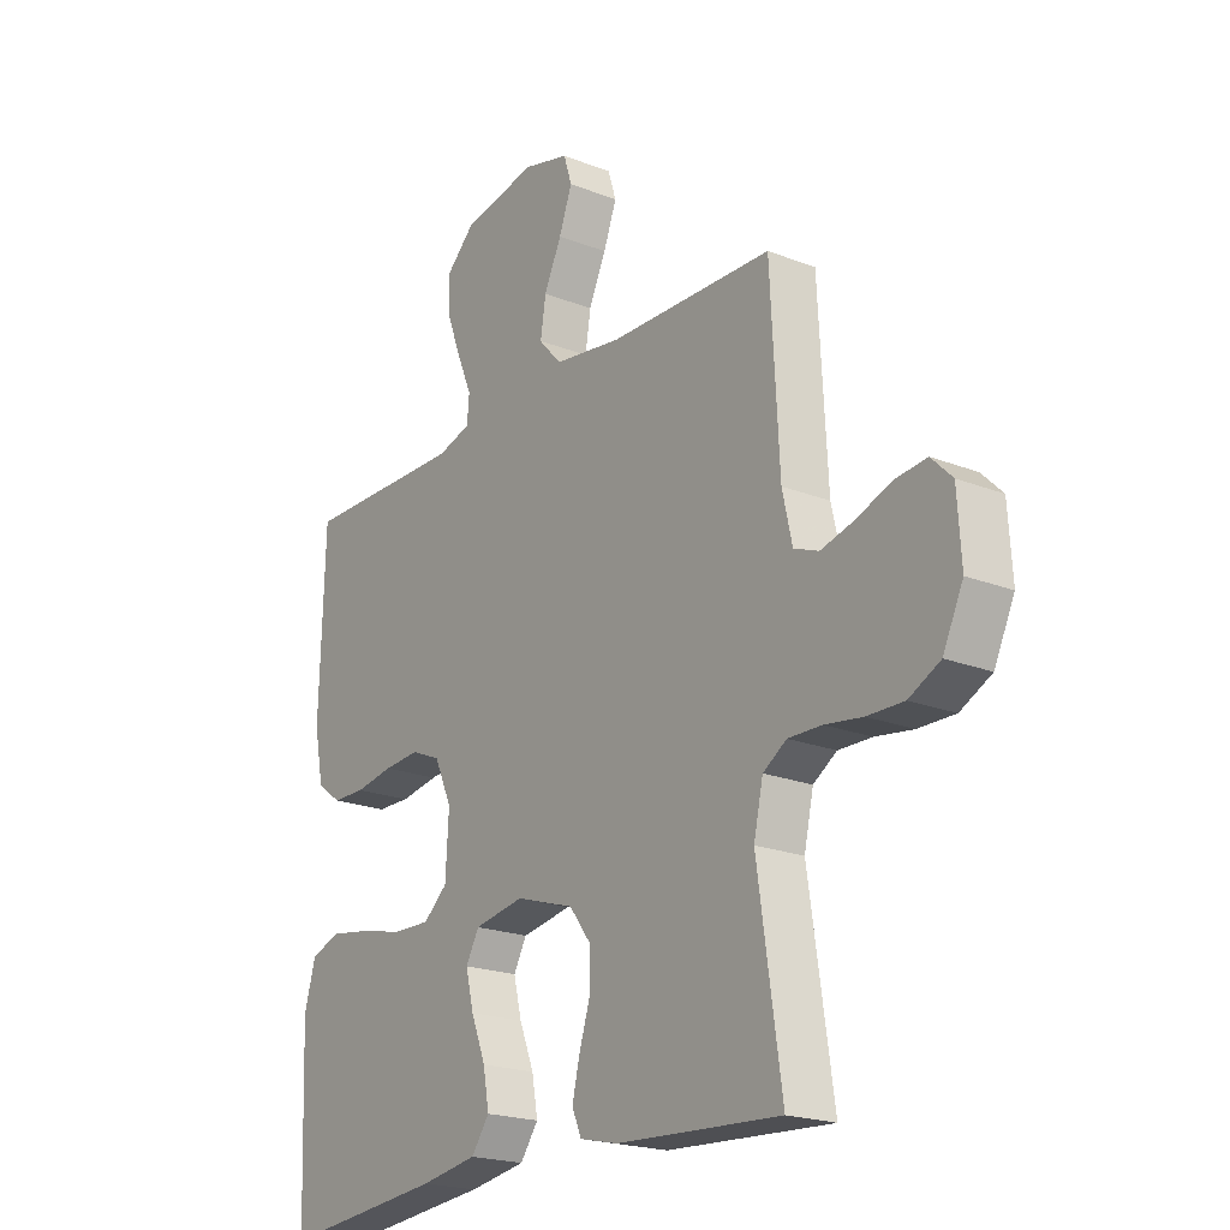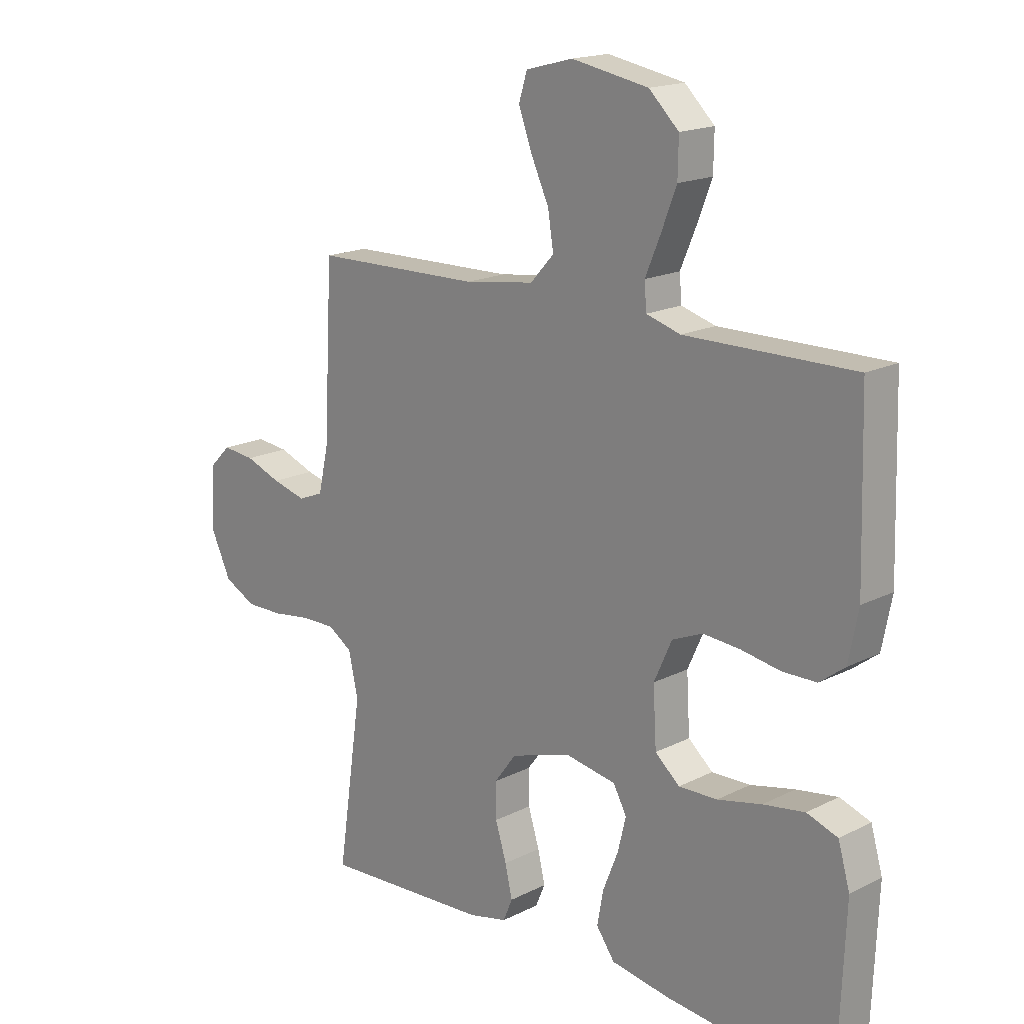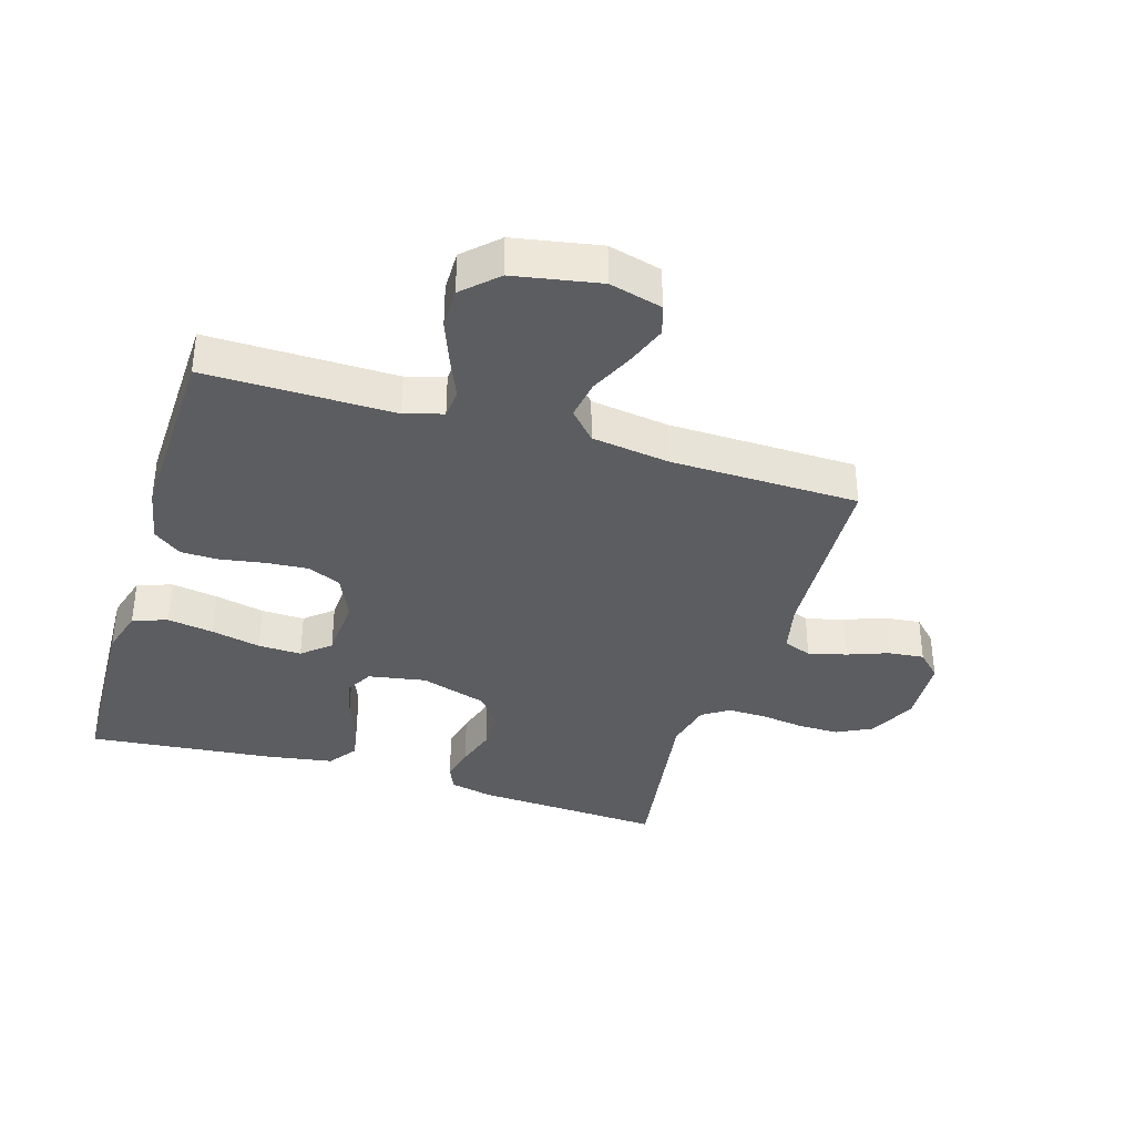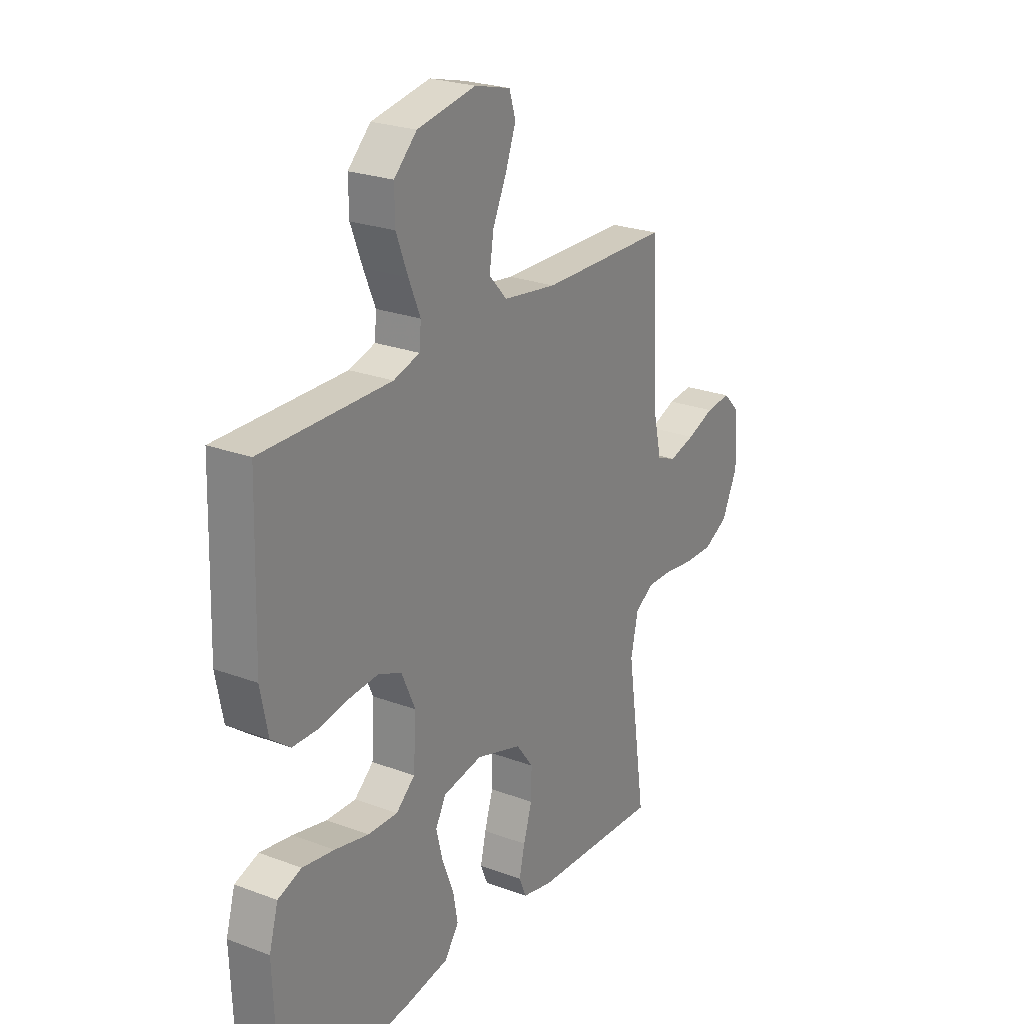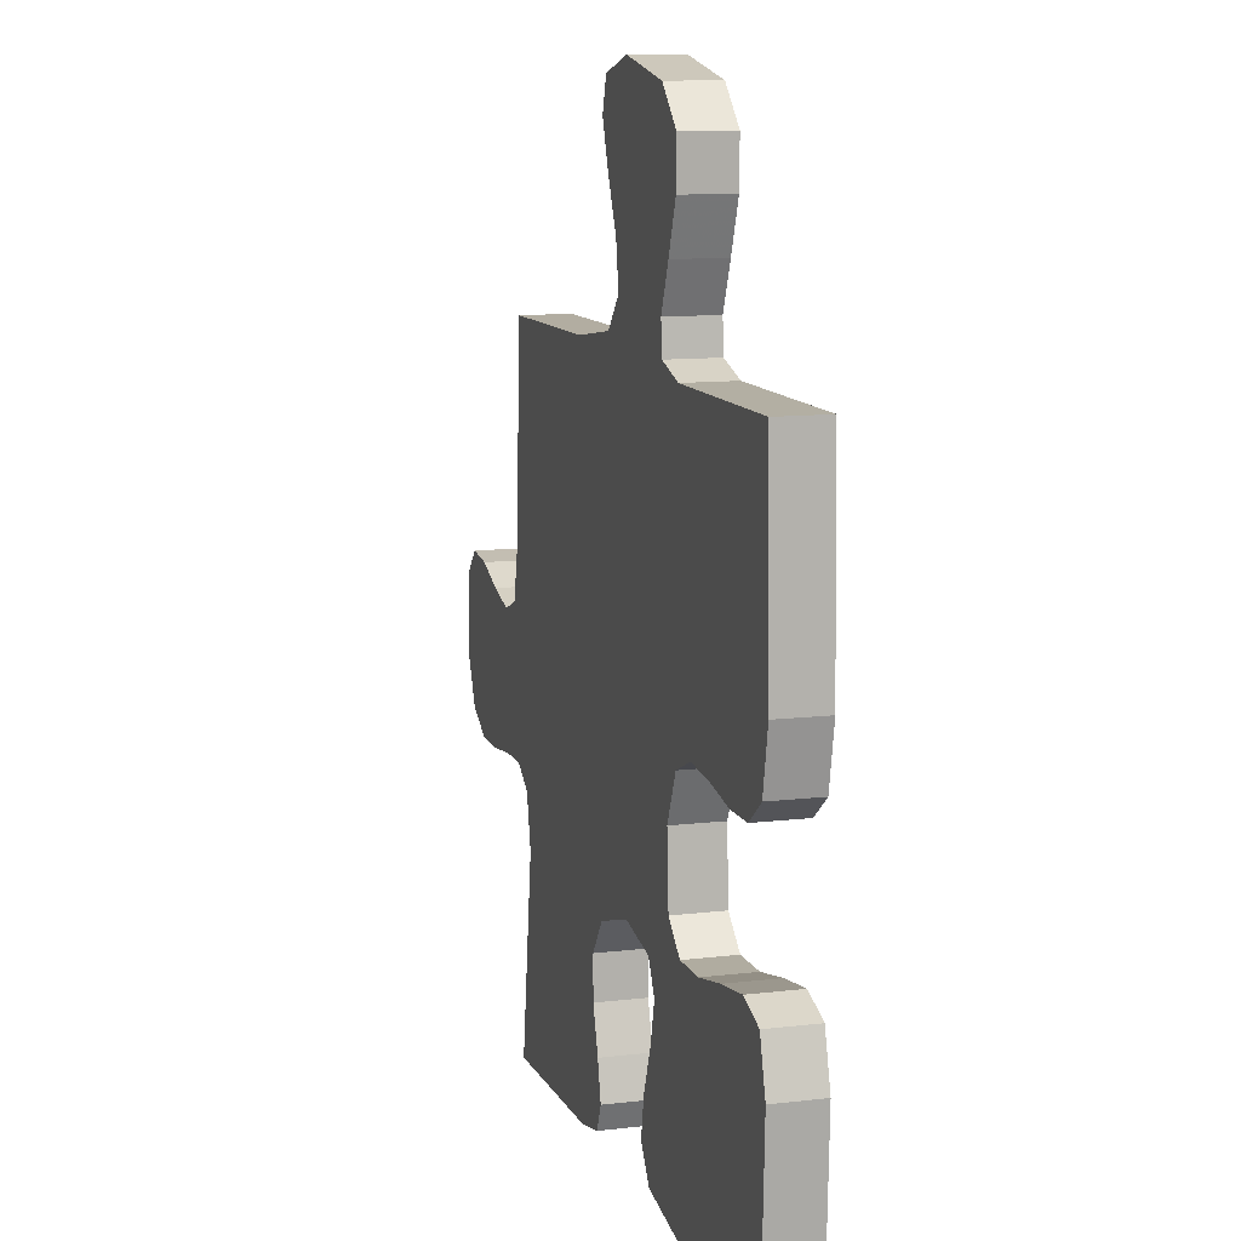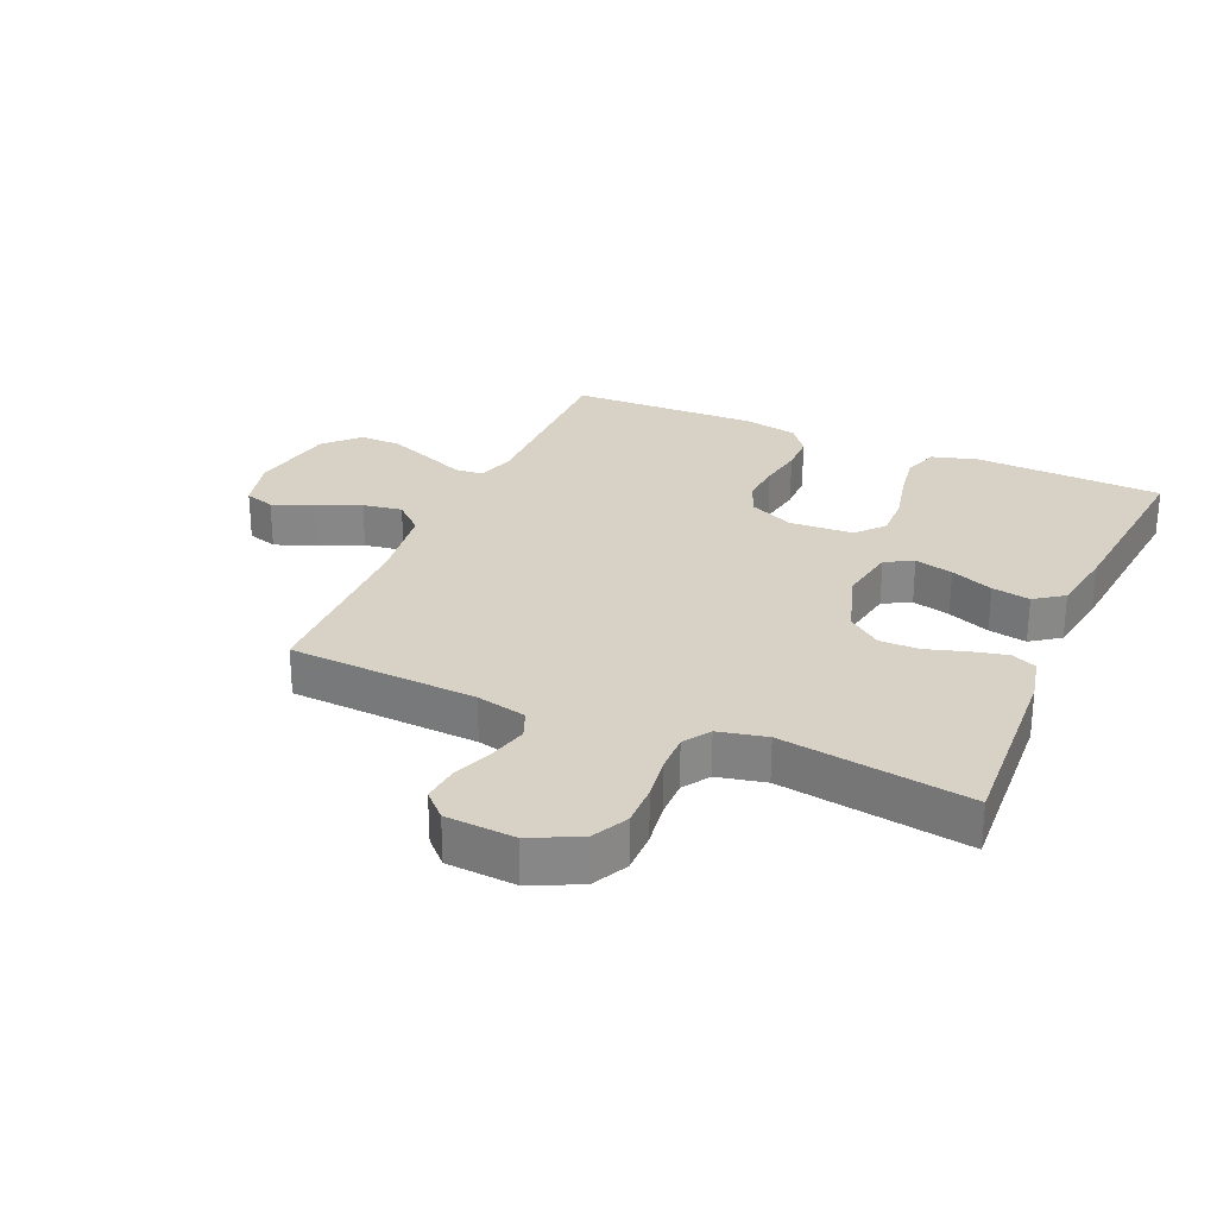
<metadata>
{"format":"obj","ext":"obj","renderer":"f3d","projection":"perspective","resolution":1024,"background":"white","views":[{"elev":-20.7,"azim":54.6,"up":"+Z"},{"elev":17.5,"azim":-134.9,"up":"+Z"},{"elev":-36.4,"azim":-17.0,"up":"+Y"},{"elev":24.5,"azim":-58.5,"up":"+Z"},{"elev":11.6,"azim":-105.9,"up":"+Z"},{"elev":27.6,"azim":113.6,"up":"+Y"}]}
</metadata>
<code>
v 0.5 0.07 0.5
v 0.516 0.07 0.2
v 0.534 0.07 0.12
v 0.579 0.07 0.102
v 0.64 0.07 0.118
v 0.704 0.07 0.142
v 0.762 0.07 0.148
v 0.8 0.07 0.11
v 0.807 0.07 0
v 0.77 0.07 -0.078
v 0.713 0.07 -0.107
v 0.646 0.07 -0.106
v 0.577 0.07 -0.096
v 0.516 0.07 -0.095
v 0.473 0.07 -0.123
v 0.456 0.07 -0.2
v 0.5 0.07 -0.5
v 0.2 0.07 -0.483
v 0.13 0.07 -0.467
v 0.113 0.07 -0.427
v 0.126 0.07 -0.371
v 0.146 0.07 -0.307
v 0.147 0.07 -0.244
v 0.107 0.07 -0.191
v 0 0.07 -0.157
v -0.092 0.07 -0.173
v -0.116 0.07 -0.217
v -0.101 0.07 -0.278
v -0.074 0.07 -0.346
v -0.063 0.07 -0.407
v -0.096 0.07 -0.453
v -0.2 0.07 -0.47
v -0.5 0.07 -0.5
v -0.512 0.07 -0.2
v -0.491 0.07 -0.127
v -0.436 0.07 -0.108
v -0.362 0.07 -0.12
v -0.283 0.07 -0.138
v -0.214 0.07 -0.14
v -0.17 0.07 -0.102
v -0.164 0.07 0
v -0.196 0.07 0.071
v -0.25 0.07 0.094
v -0.316 0.07 0.089
v -0.386 0.07 0.077
v -0.447 0.07 0.078
v -0.492 0.07 0.112
v -0.509 0.07 0.2
v -0.5 0.07 0.5
v -0.2 0.07 0.497
v -0.139 0.07 0.515
v -0.135 0.07 0.561
v -0.162 0.07 0.625
v -0.189 0.07 0.695
v -0.19 0.07 0.761
v -0.137 0.07 0.812
v 0 0.07 0.837
v 0.084 0.07 0.815
v 0.099 0.07 0.767
v 0.075 0.07 0.702
v 0.043 0.07 0.633
v 0.033 0.07 0.57
v 0.075 0.07 0.524
v 0.2 0.07 0.506
v 0.5 0 0.5
v 0.516 0 0.2
v 0.534 0 0.12
v 0.579 0 0.102
v 0.64 0 0.118
v 0.704 0 0.142
v 0.762 0 0.148
v 0.8 0 0.11
v 0.807 0 0
v 0.77 0 -0.078
v 0.713 0 -0.107
v 0.646 0 -0.106
v 0.577 0 -0.096
v 0.516 0 -0.095
v 0.473 0 -0.123
v 0.456 0 -0.2
v 0.5 0 -0.5
v 0.2 0 -0.483
v 0.13 0 -0.467
v 0.113 0 -0.427
v 0.126 0 -0.371
v 0.146 0 -0.307
v 0.147 0 -0.244
v 0.107 0 -0.191
v 0 0 -0.157
v -0.092 0 -0.173
v -0.116 0 -0.217
v -0.101 0 -0.278
v -0.074 0 -0.346
v -0.063 0 -0.407
v -0.096 0 -0.453
v -0.2 0 -0.47
v -0.5 0 -0.5
v -0.512 0 -0.2
v -0.491 0 -0.127
v -0.436 0 -0.108
v -0.362 0 -0.12
v -0.283 0 -0.138
v -0.214 0 -0.14
v -0.17 0 -0.102
v -0.164 0 0
v -0.196 0 0.071
v -0.25 0 0.094
v -0.316 0 0.089
v -0.386 0 0.077
v -0.447 0 0.078
v -0.492 0 0.112
v -0.509 0 0.2
v -0.5 0 0.5
v -0.2 0 0.497
v -0.139 0 0.515
v -0.135 0 0.561
v -0.162 0 0.625
v -0.189 0 0.695
v -0.19 0 0.761
v -0.137 0 0.812
v 0 0 0.837
v 0.084 0 0.815
v 0.099 0 0.767
v 0.075 0 0.702
v 0.043 0 0.633
v 0.033 0 0.57
v 0.075 0 0.524
v 0.2 0 0.506
f 58 59 60 61
f 56 57 58 61
f 56 61 62
f 55 56 62
f 52 53 54 55
f 52 55 62 63
f 47 48 49 50
f 47 50 51
f 44 45 46 47
f 43 44 47 51
f 42 43 51
f 41 42 51
f 35 36 37 38
f 33 34 35 38
f 33 38 39
f 32 33 39 40
f 28 29 30 31
f 27 28 31 32
f 19 20 21 22
f 17 18 19 22
f 16 17 22 23
f 15 16 23 24
f 10 11 12 13
f 10 13 14
f 9 10 14
f 8 9 14
f 5 6 7 8
f 4 5 8 14
f 3 4 14 15
f 64 1 2
f 63 64 2 3
f 41 51 52 63
f 40 41 63 3
f 27 32 40
f 26 27 40
f 25 26 40 3
f 3 15 24 25
f 125 124 123 122
f 125 122 121 120
f 126 125 120
f 126 120 119
f 119 118 117 116
f 127 126 119 116
f 114 113 112 111
f 115 114 111
f 111 110 109 108
f 115 111 108 107
f 115 107 106
f 115 106 105
f 102 101 100 99
f 102 99 98 97
f 103 102 97
f 104 103 97 96
f 95 94 93 92
f 96 95 92 91
f 86 85 84 83
f 86 83 82 81
f 87 86 81 80
f 88 87 80 79
f 77 76 75 74
f 78 77 74
f 78 74 73
f 78 73 72
f 72 71 70 69
f 78 72 69 68
f 79 78 68 67
f 66 65 128
f 67 66 128 127
f 127 116 115 105
f 67 127 105 104
f 104 96 91
f 104 91 90
f 67 104 90 89
f 89 88 79 67
f 1 65 66 2
f 2 66 67 3
f 3 67 68 4
f 4 68 69 5
f 5 69 70 6
f 6 70 71 7
f 7 71 72 8
f 8 72 73 9
f 9 73 74 10
f 10 74 75 11
f 11 75 76 12
f 12 76 77 13
f 13 77 78 14
f 14 78 79 15
f 15 79 80 16
f 16 80 81 17
f 17 81 82 18
f 18 82 83 19
f 19 83 84 20
f 20 84 85 21
f 21 85 86 22
f 22 86 87 23
f 23 87 88 24
f 24 88 89 25
f 25 89 90 26
f 26 90 91 27
f 27 91 92 28
f 28 92 93 29
f 29 93 94 30
f 30 94 95 31
f 31 95 96 32
f 32 96 97 33
f 33 97 98 34
f 34 98 99 35
f 35 99 100 36
f 36 100 101 37
f 37 101 102 38
f 38 102 103 39
f 39 103 104 40
f 40 104 105 41
f 41 105 106 42
f 42 106 107 43
f 43 107 108 44
f 44 108 109 45
f 45 109 110 46
f 46 110 111 47
f 47 111 112 48
f 48 112 113 49
f 49 113 114 50
f 50 114 115 51
f 51 115 116 52
f 52 116 117 53
f 53 117 118 54
f 54 118 119 55
f 55 119 120 56
f 56 120 121 57
f 57 121 122 58
f 58 122 123 59
f 59 123 124 60
f 60 124 125 61
f 61 125 126 62
f 62 126 127 63
f 63 127 128 64
f 64 128 65 1

</code>
